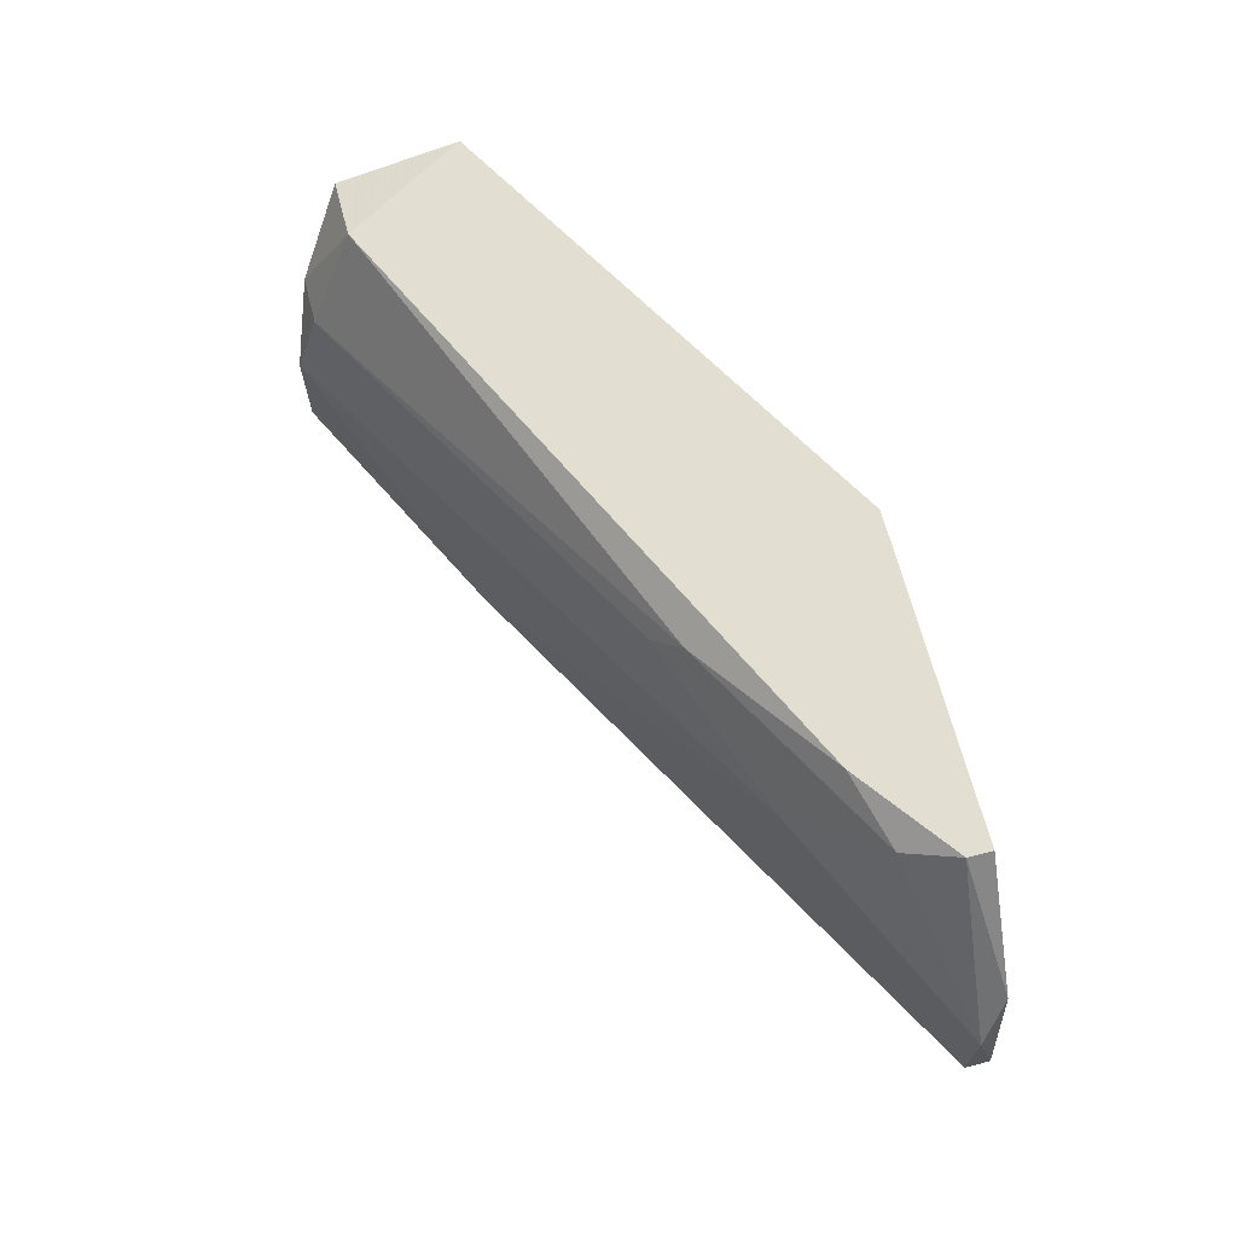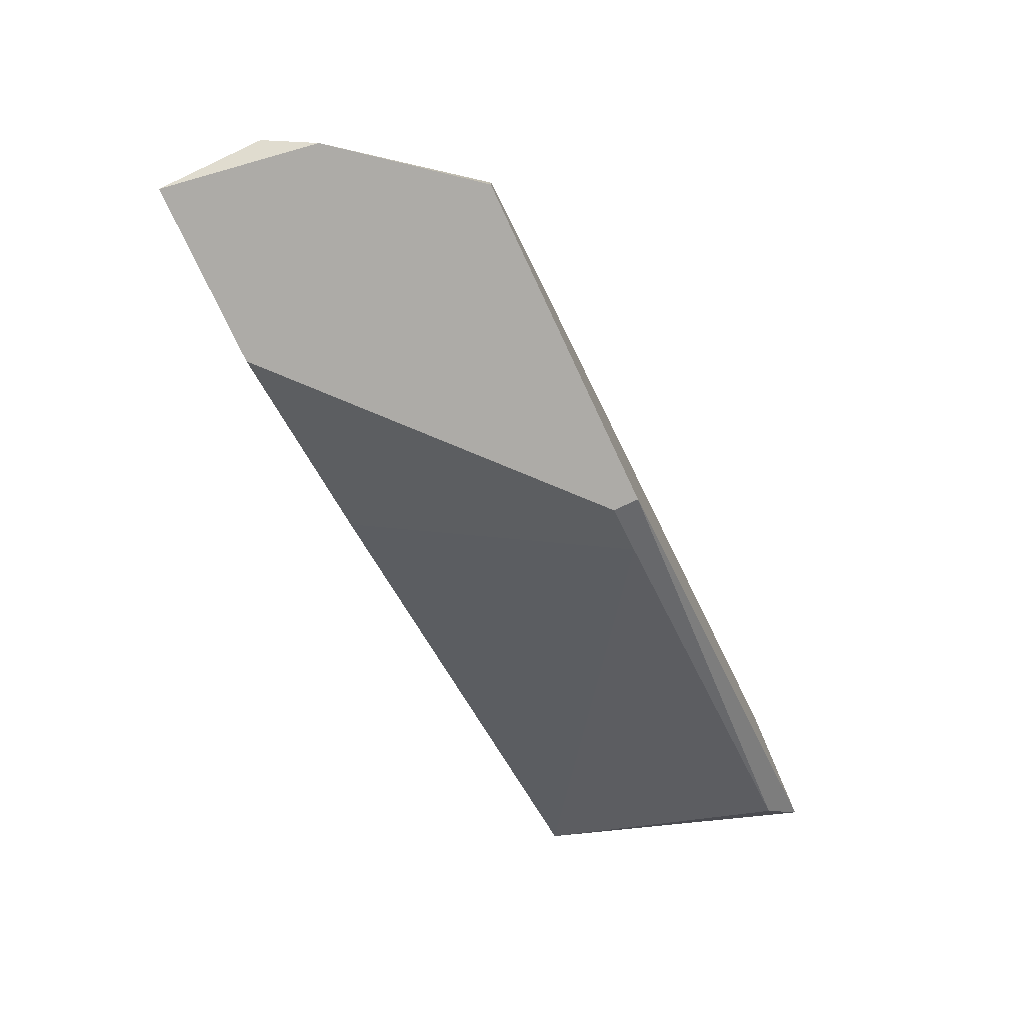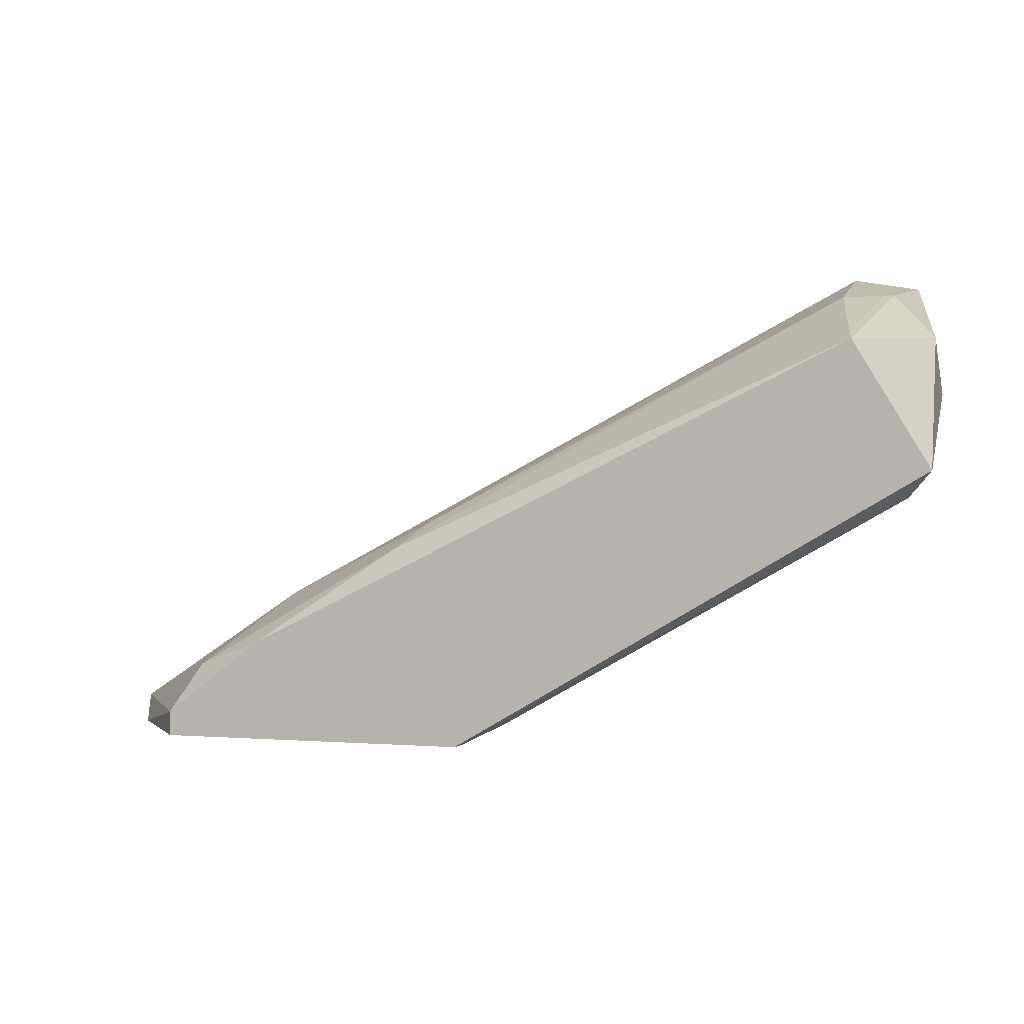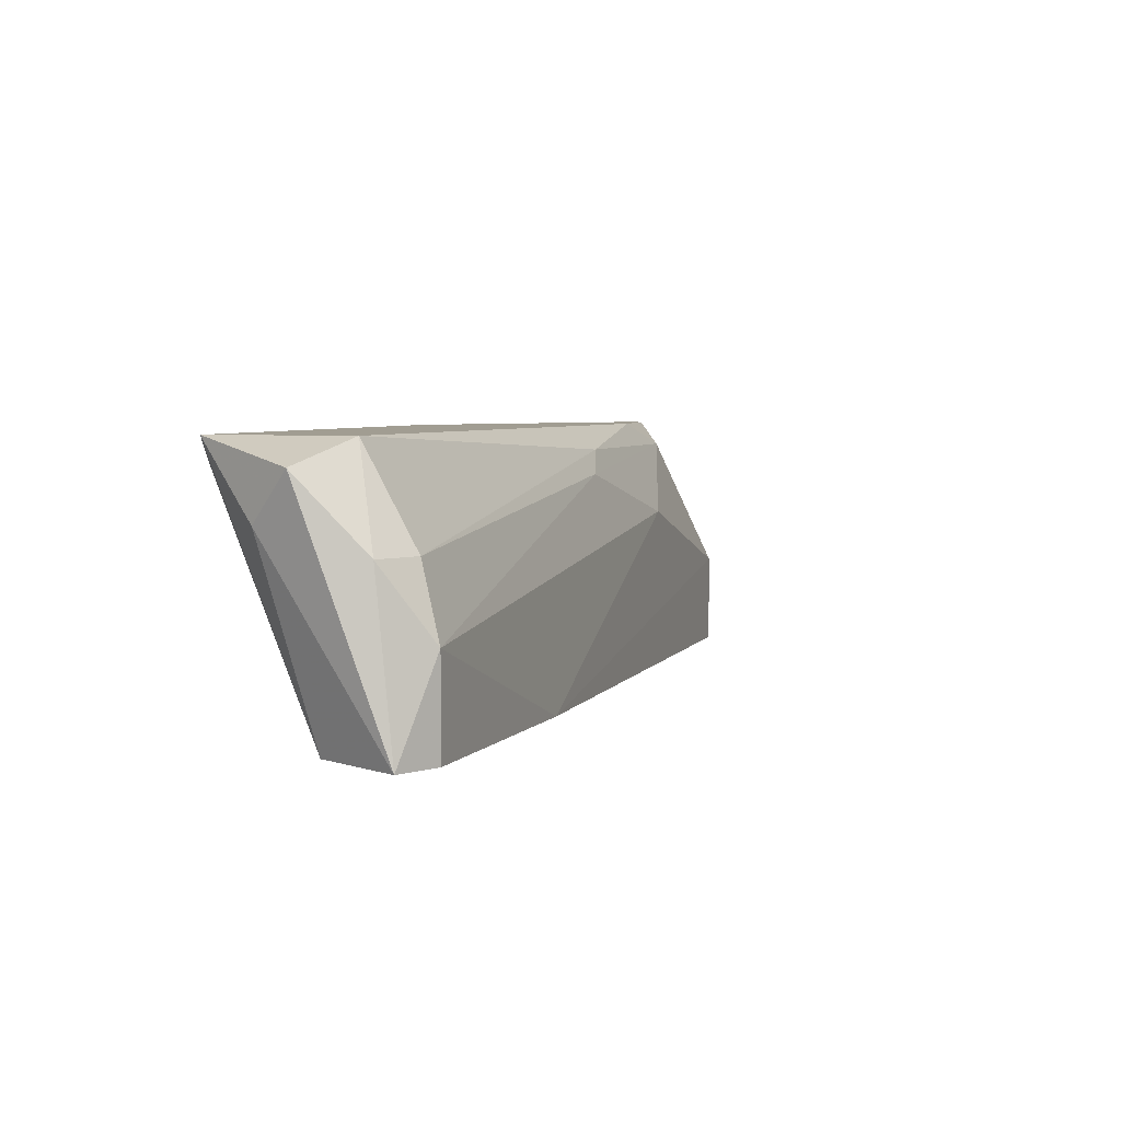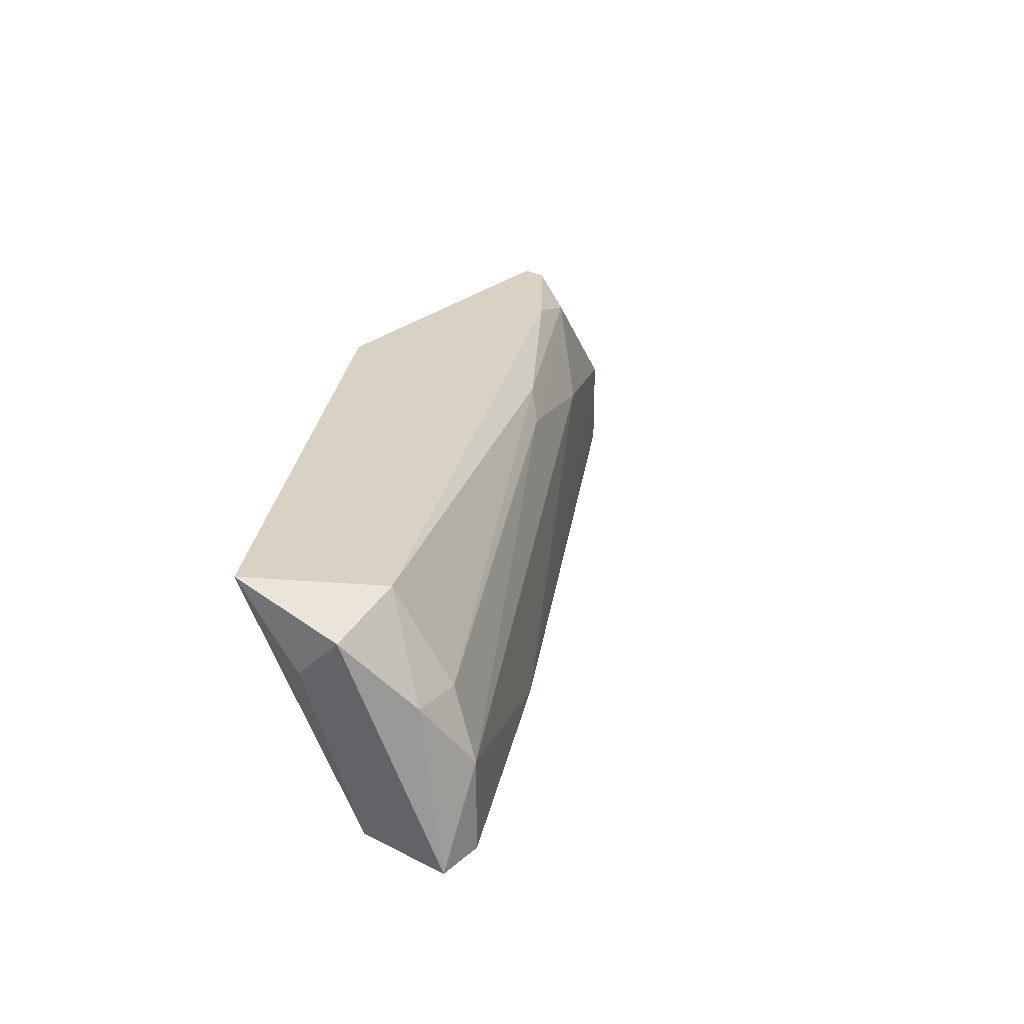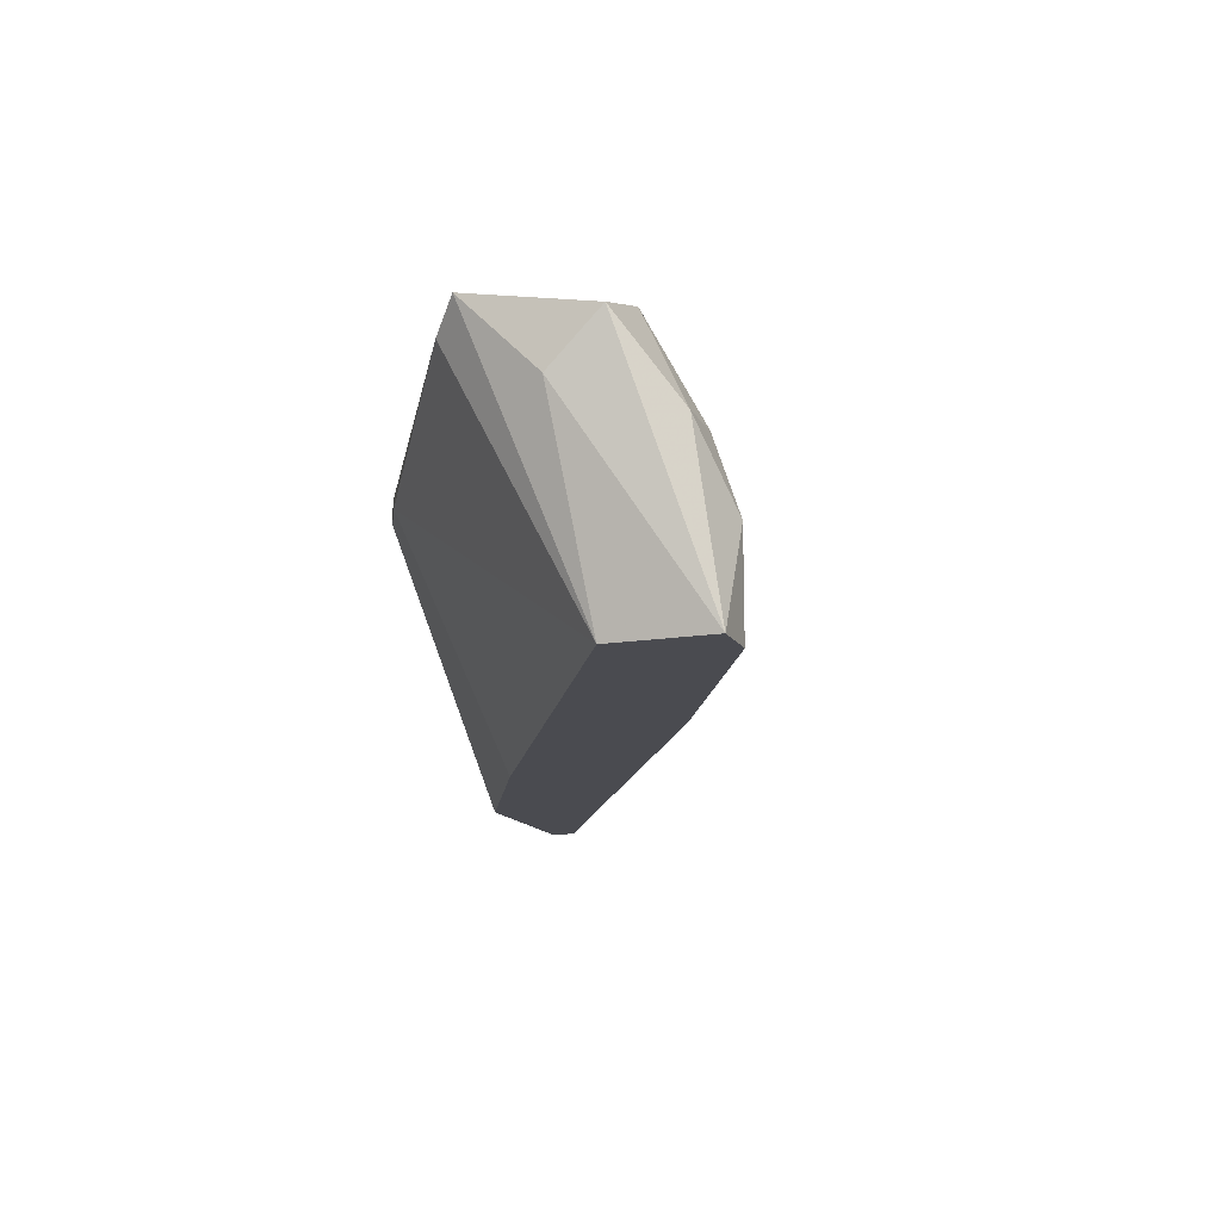
<metadata>
{"format":"obj","ext":"obj","renderer":"f3d","projection":"perspective","resolution":1024,"background":"white","views":[{"elev":67.4,"azim":75.5,"up":"+Y"},{"elev":-76.4,"azim":115.2,"up":"+Z"},{"elev":-0.2,"azim":-160.3,"up":"+Z"},{"elev":4.8,"azim":-43.5,"up":"+Y"},{"elev":27.7,"azim":-52.3,"up":"+Y"},{"elev":-14.4,"azim":-70.2,"up":"+Y"}]}
</metadata>
<code>
v -0.01641 0.02289 0.03496
v -0.01641 0.008844 0.02934
v -0.04168 0.01446 0.05041
v -0.04168 0.008844 0.05041
v -0.04168 0.01868 0.049
v -0.04449 0.008844 0.05041
v -0.04449 0.008844 0.04479
v -0.04449 0.01868 0.049
v -0.003765 0.02289 0.02794
v -0.02763 0.008844 0.04338
v -0.0473 0.02429 0.03917
v -0.0473 0.02289 0.04619
v -0.0473 0.02008 0.04338
v 0.003255 0.01727 0.02372
v -0.007978 0.02429 0.02934
v -0.007978 0.01868 0.03215
v -0.01782 0.02148 0.03637
v -0.002361 0.02429 0.02372
v -0.002361 0.02429 0.02513
v -0.04309 0.02429 0.04619
v -0.02062 0.02429 0.02372
v -0.02062 0.02289 0.02372
v -0.02342 0.02289 0.02513
v -0.04589 0.02289 0.03776
v -0.005169 0.008844 0.02372
v 0.004664 0.01446 0.02513
v 0.004664 0.008844 0.02372
v 0.004664 0.008844 0.02513
f 9 15 1
f 6 2 28
f 19 11 20
f 2 6 7
f 2 22 25
f 28 2 25
f 17 3 16
f 16 3 10
f 6 28 10
f 25 22 14
f 20 11 12
f 7 11 24
f 11 19 21
f 14 22 21
f 24 11 21
f 16 10 26
f 10 28 26
f 14 19 26
f 17 16 9
f 26 19 9
f 16 26 9
f 19 14 18
f 21 19 18
f 14 21 18
f 3 17 5
f 28 25 27
f 25 14 27
f 26 28 27
f 14 26 27
f 19 20 15
f 9 19 15
f 7 6 13
f 11 7 13
f 12 11 13
f 6 12 13
f 22 2 23
f 2 7 23
f 7 24 23
f 21 22 23
f 24 21 23
f 3 6 4
f 10 3 4
f 6 10 4
f 6 3 8
f 20 12 8
f 12 6 8
f 5 20 8
f 3 5 8
f 17 9 1
f 5 17 1
f 20 5 1
f 15 20 1

</code>
